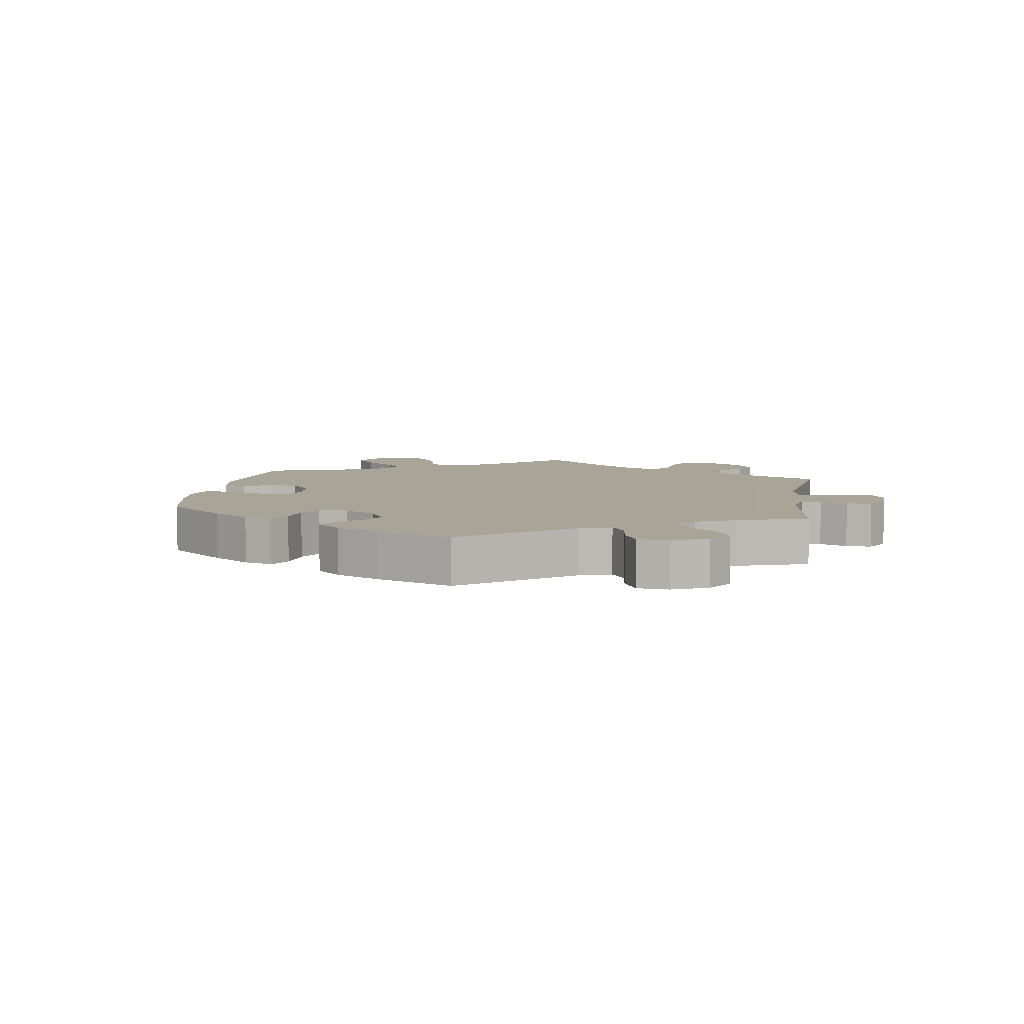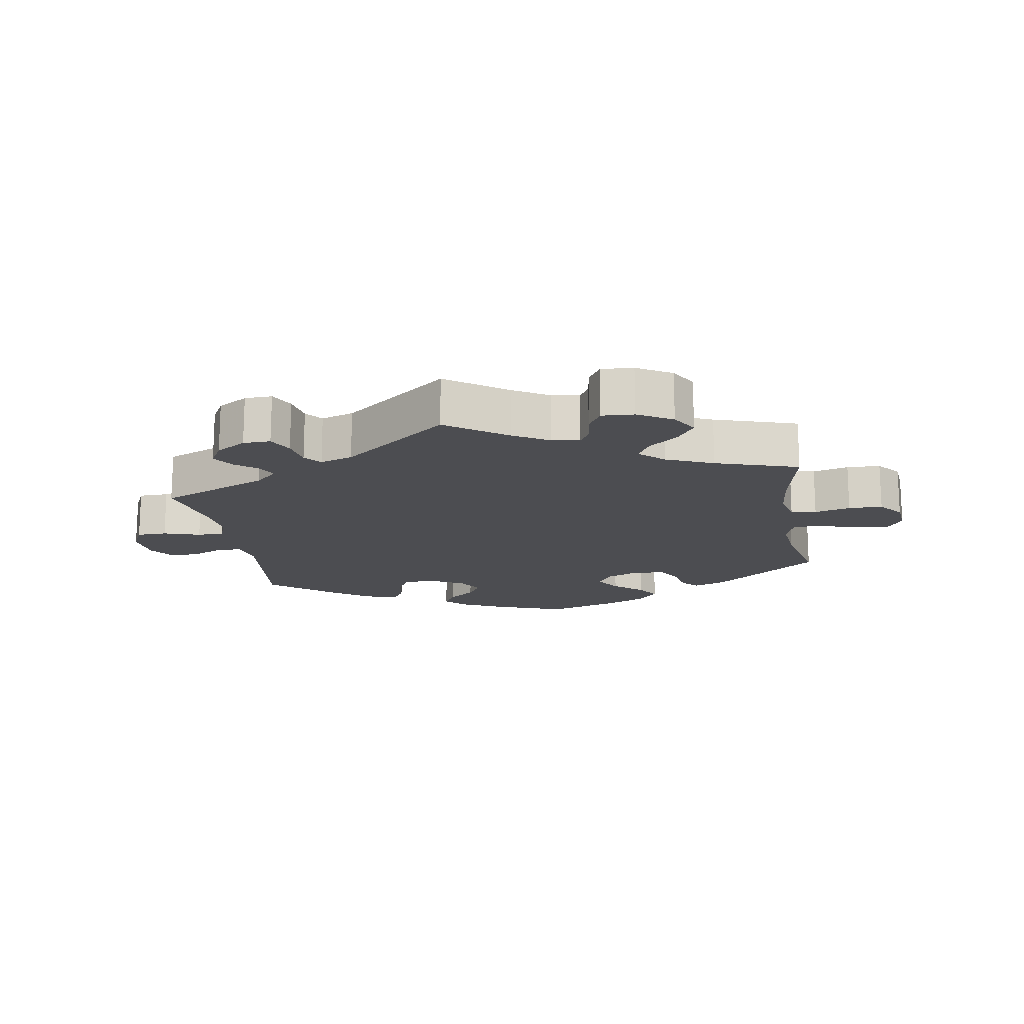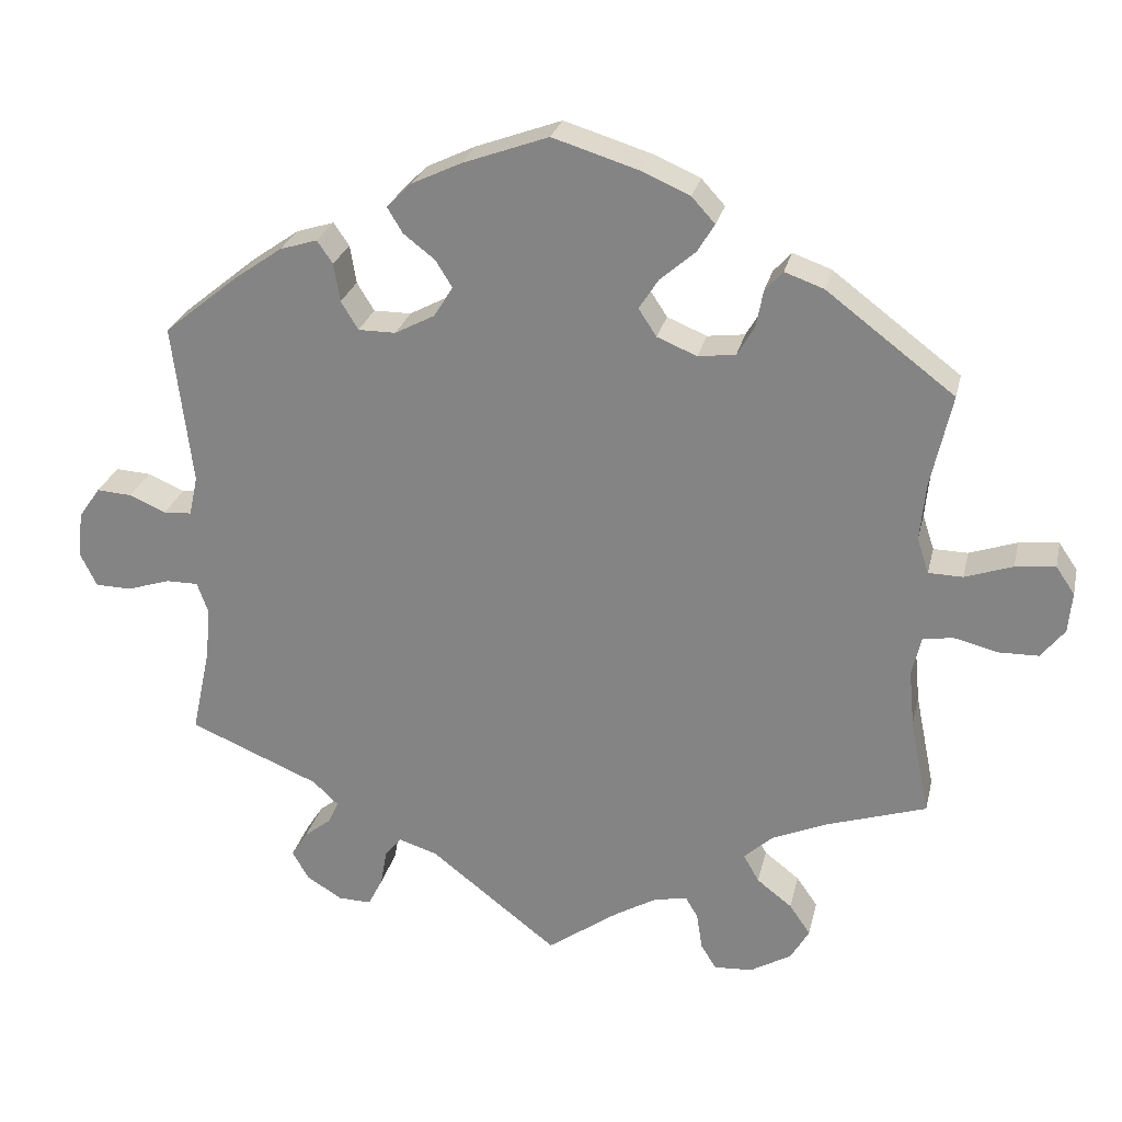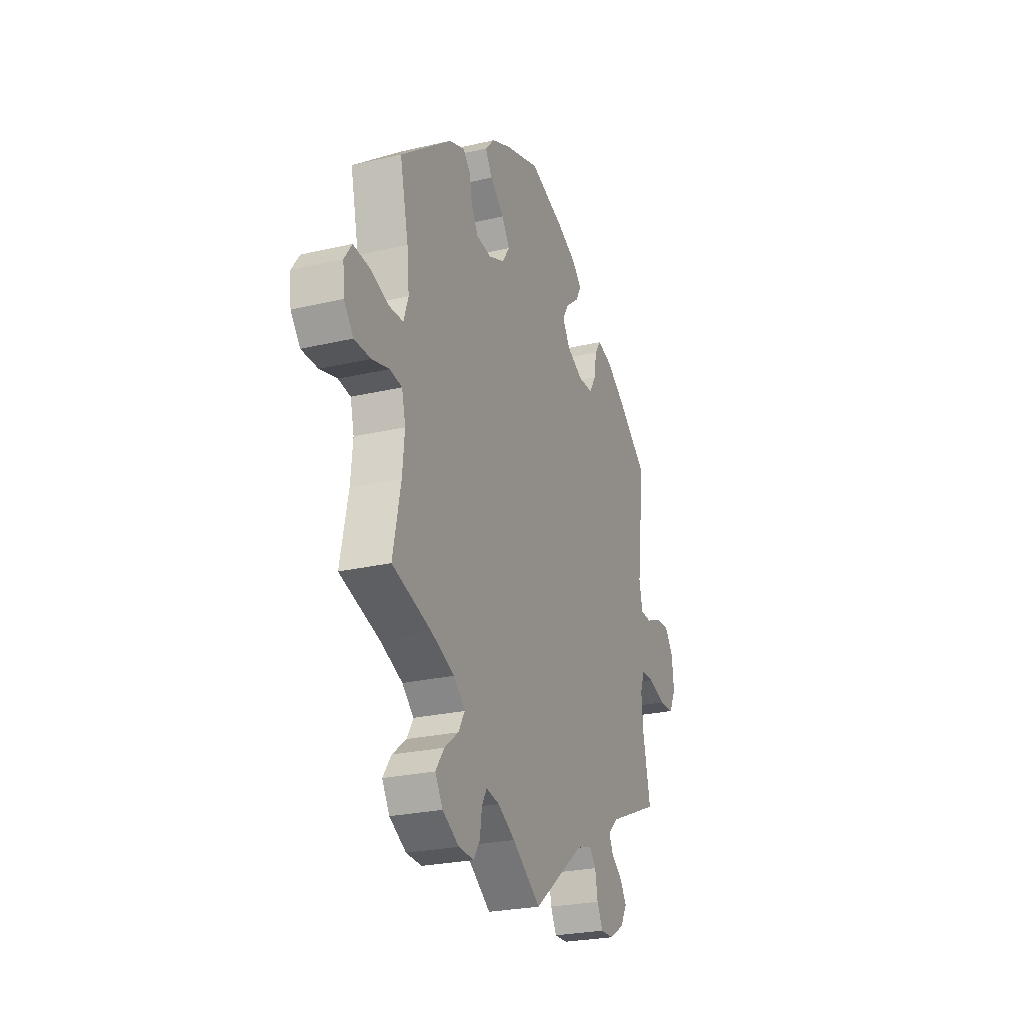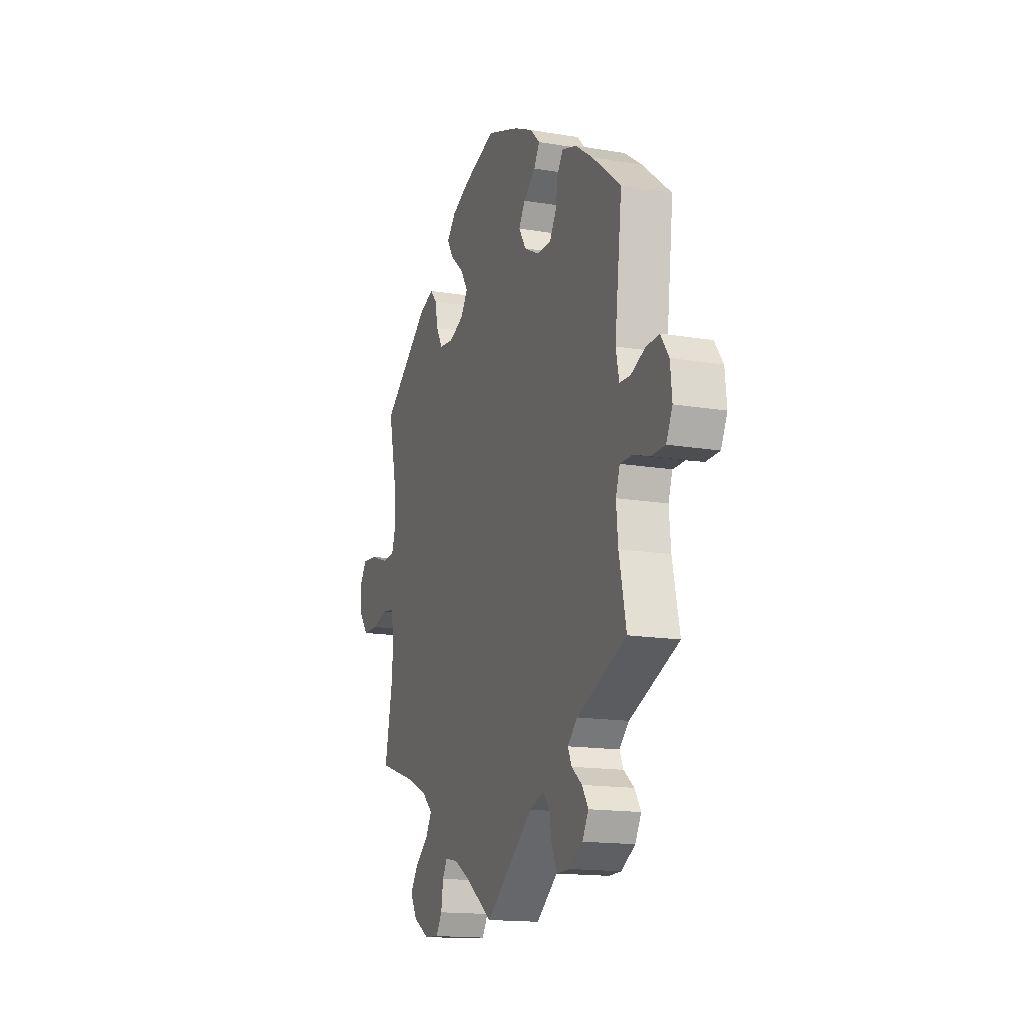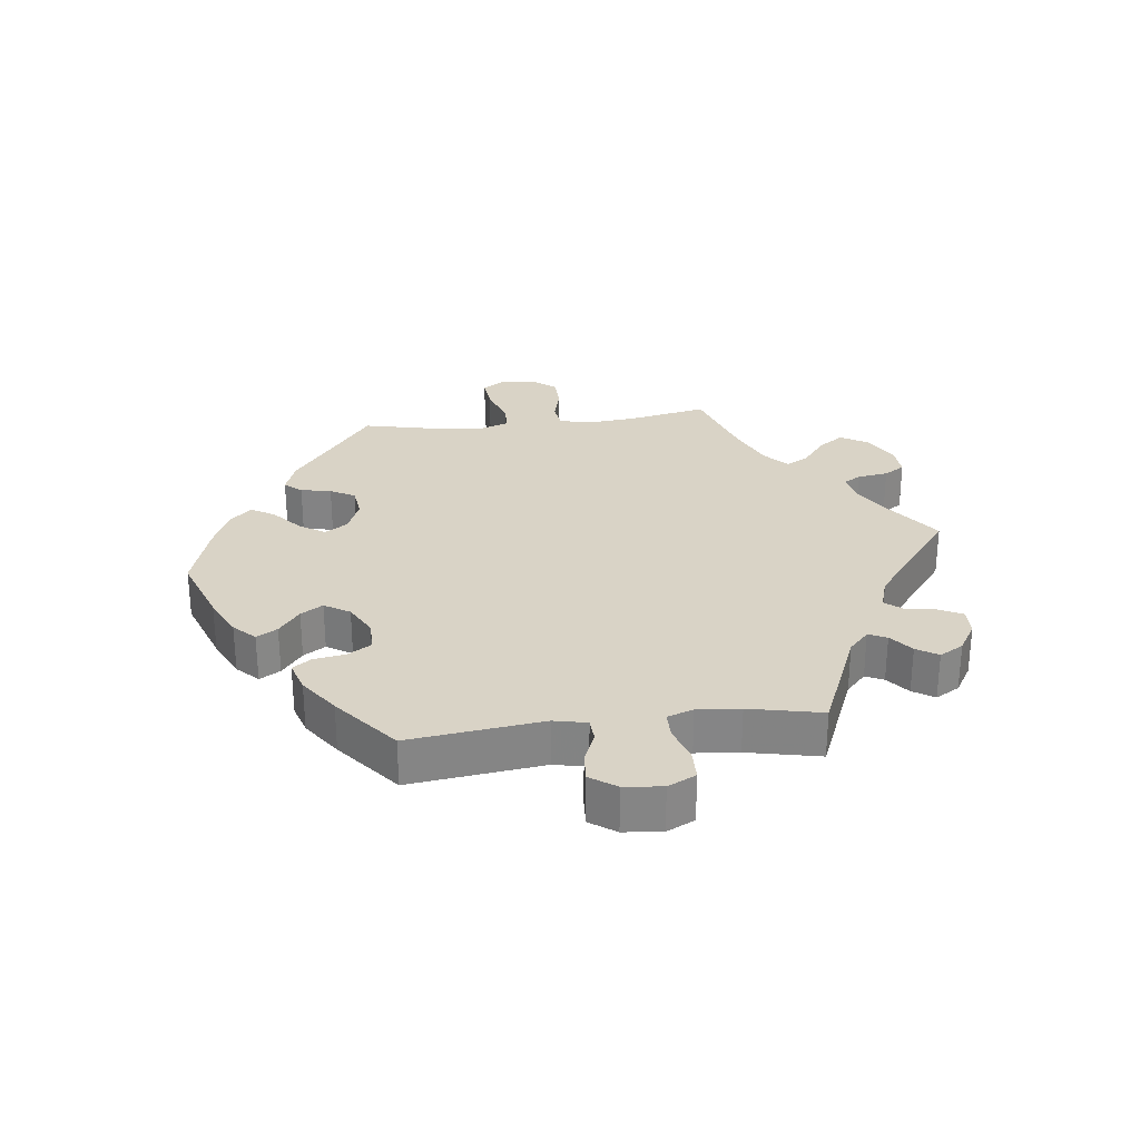
<metadata>
{"format":"obj","ext":"obj","renderer":"f3d","projection":"perspective","resolution":1024,"background":"white","views":[{"elev":7.0,"azim":68.7,"up":"+Y"},{"elev":-16.2,"azim":-170.4,"up":"+Y"},{"elev":26.1,"azim":-167.3,"up":"+Z"},{"elev":-25.0,"azim":-69.1,"up":"+Z"},{"elev":-15.5,"azim":70.4,"up":"+Z"},{"elev":28.3,"azim":83.1,"up":"+Y"}]}
</metadata>
<code>
v 0.109 0.07 0.538
v 0.172 0.07 0.508
v 0.204 0.07 0.476
v 0.185 0.07 0.444
v 0.144 0.07 0.412
v 0.123 0.07 0.378
v 0.147 0.07 0.339
v 0.198 0.07 0.312
v 0.246 0.07 0.312
v 0.268 0.07 0.348
v 0.276 0.07 0.397
v 0.296 0.07 0.426
v 0.344 0.07 0.411
v 0.404 0.07 0.369
v 0.501 0.07 0.29
v 0.476 0.07 0.084
v 0.487 0.07 0.033
v 0.523 0.07 0.031
v 0.57 0.07 0.051
v 0.615 0.07 0.054
v 0.643 0.07 0.014
v 0.649 0.07 -0.045
v 0.628 0.07 -0.088
v 0.582 0.07 -0.089
v 0.526 0.07 -0.071
v 0.485 0.07 -0.071
v 0.471 0.07 -0.111
v 0.477 0.07 -0.177
v 0.501 0.07 -0.289
v 0.334 0.07 -0.359
v 0.301 0.07 -0.39
v 0.314 0.07 -0.418
v 0.349 0.07 -0.446
v 0.37 0.07 -0.479
v 0.349 0.07 -0.516
v 0.303 0.07 -0.544
v 0.261 0.07 -0.545
v 0.242 0.07 -0.508
v 0.234 0.07 -0.461
v 0.213 0.07 -0.435
v 0.163 0.07 -0.451
v 0 0.07 -0.578
v -0.091 0.07 -0.513
v -0.146 0.07 -0.481
v -0.188 0.07 -0.473
v -0.204 0.07 -0.5
v -0.211 0.07 -0.547
v -0.231 0.07 -0.579
v -0.28 0.07 -0.576
v -0.333 0.07 -0.545
v -0.357 0.07 -0.504
v -0.33 0.07 -0.465
v -0.285 0.07 -0.43
v -0.265 0.07 -0.395
v -0.302 0.07 -0.361
v -0.374 0.07 -0.33
v -0.501 0.07 -0.289
v -0.476 0.07 -0.166
v -0.469 0.07 -0.092
v -0.481 0.07 -0.042
v -0.52 0.07 -0.036
v -0.575 0.07 -0.05
v -0.627 0.07 -0.049
v -0.657 0.07 -0.011
v -0.662 0.07 0.041
v -0.638 0.07 0.076
v -0.587 0.07 0.071
v -0.526 0.07 0.05
v -0.482 0.07 0.051
v -0.467 0.07 0.096
v -0.474 0.07 0.168
v -0.501 0.07 0.289
v -0.337 0.07 0.413
v -0.287 0.07 0.431
v -0.264 0.07 0.405
v -0.255 0.07 0.358
v -0.233 0.07 0.32
v -0.185 0.07 0.314
v -0.134 0.07 0.335
v -0.111 0.07 0.37
v -0.136 0.07 0.409
v -0.181 0.07 0.448
v -0.203 0.07 0.484
v -0.173 0.07 0.517
v -0.111 0.07 0.544
v -0.001 0.07 0.578
v 0.109 0 0.538
v 0.172 0 0.508
v 0.204 0 0.476
v 0.185 0 0.444
v 0.144 0 0.412
v 0.123 0 0.378
v 0.147 0 0.339
v 0.198 0 0.312
v 0.246 0 0.312
v 0.268 0 0.348
v 0.276 0 0.397
v 0.296 0 0.426
v 0.344 0 0.411
v 0.404 0 0.369
v 0.501 0 0.29
v 0.476 0 0.084
v 0.487 0 0.033
v 0.523 0 0.031
v 0.57 0 0.051
v 0.615 0 0.054
v 0.643 0 0.014
v 0.649 0 -0.045
v 0.628 0 -0.088
v 0.582 0 -0.089
v 0.526 0 -0.071
v 0.485 0 -0.071
v 0.471 0 -0.111
v 0.477 0 -0.177
v 0.501 0 -0.289
v 0.334 0 -0.359
v 0.301 0 -0.39
v 0.314 0 -0.418
v 0.349 0 -0.446
v 0.37 0 -0.479
v 0.349 0 -0.516
v 0.303 0 -0.544
v 0.261 0 -0.545
v 0.242 0 -0.508
v 0.234 0 -0.461
v 0.213 0 -0.435
v 0.163 0 -0.451
v 0 0 -0.578
v -0.091 0 -0.513
v -0.146 0 -0.481
v -0.188 0 -0.473
v -0.204 0 -0.5
v -0.211 0 -0.547
v -0.231 0 -0.579
v -0.28 0 -0.576
v -0.333 0 -0.545
v -0.357 0 -0.504
v -0.33 0 -0.465
v -0.285 0 -0.43
v -0.265 0 -0.395
v -0.302 0 -0.361
v -0.374 0 -0.33
v -0.501 0 -0.289
v -0.476 0 -0.166
v -0.469 0 -0.092
v -0.481 0 -0.042
v -0.52 0 -0.036
v -0.575 0 -0.05
v -0.627 0 -0.049
v -0.657 0 -0.011
v -0.662 0 0.041
v -0.638 0 0.076
v -0.587 0 0.071
v -0.526 0 0.05
v -0.482 0 0.051
v -0.467 0 0.096
v -0.474 0 0.168
v -0.501 0 0.289
v -0.337 0 0.413
v -0.287 0 0.431
v -0.264 0 0.405
v -0.255 0 0.358
v -0.233 0 0.32
v -0.185 0 0.314
v -0.134 0 0.335
v -0.111 0 0.37
v -0.136 0 0.409
v -0.181 0 0.448
v -0.203 0 0.484
v -0.173 0 0.517
v -0.111 0 0.544
v -0.001 0 0.578
f 81 82 83 84
f 80 81 84 85
f 73 74 75 76
f 71 72 73 76
f 70 71 76 77
f 69 70 77 78
f 65 66 67 68
f 65 68 69
f 64 65 69
f 61 62 63 64
f 60 61 64 69
f 59 60 69 78
f 56 57 58
f 55 56 58 59
f 54 55 59 78
f 50 51 52 53
f 50 53 54
f 49 50 54
f 46 47 48 49
f 45 46 49 54
f 44 45 54 78
f 41 42 43
f 40 41 43 44
f 36 37 38 39
f 36 39 40
f 35 36 40
f 32 33 34 35
f 31 32 35 40
f 30 31 40 44
f 28 29 30 44
f 22 23 24 25
f 22 25 26
f 21 22 26
f 18 19 20 21
f 17 18 21 26
f 16 17 26 27
f 14 15 16
f 13 14 16 27
f 10 11 12 13
f 9 10 13 27
f 2 3 4 5
f 2 5 6
f 1 2 6
f 80 85 86 1
f 28 44 78 79
f 8 9 27 28
f 7 8 28 79
f 6 7 79 80
f 1 6 80
f 170 169 168 167
f 171 170 167 166
f 162 161 160 159
f 162 159 158 157
f 163 162 157 156
f 164 163 156 155
f 154 153 152 151
f 155 154 151
f 155 151 150
f 150 149 148 147
f 155 150 147 146
f 164 155 146 145
f 144 143 142
f 145 144 142 141
f 164 145 141 140
f 139 138 137 136
f 140 139 136
f 140 136 135
f 135 134 133 132
f 140 135 132 131
f 164 140 131 130
f 129 128 127
f 130 129 127 126
f 125 124 123 122
f 126 125 122
f 126 122 121
f 121 120 119 118
f 126 121 118 117
f 130 126 117 116
f 130 116 115 114
f 111 110 109 108
f 112 111 108
f 112 108 107
f 107 106 105 104
f 112 107 104 103
f 113 112 103 102
f 102 101 100
f 113 102 100 99
f 99 98 97 96
f 113 99 96 95
f 91 90 89 88
f 92 91 88
f 92 88 87
f 87 172 171 166
f 165 164 130 114
f 114 113 95 94
f 165 114 94 93
f 166 165 93 92
f 166 92 87
f 1 87 88 2
f 2 88 89 3
f 3 89 90 4
f 4 90 91 5
f 5 91 92 6
f 6 92 93 7
f 7 93 94 8
f 8 94 95 9
f 9 95 96 10
f 10 96 97 11
f 11 97 98 12
f 12 98 99 13
f 13 99 100 14
f 14 100 101 15
f 15 101 102 16
f 16 102 103 17
f 17 103 104 18
f 18 104 105 19
f 19 105 106 20
f 20 106 107 21
f 21 107 108 22
f 22 108 109 23
f 23 109 110 24
f 24 110 111 25
f 25 111 112 26
f 26 112 113 27
f 27 113 114 28
f 28 114 115 29
f 29 115 116 30
f 30 116 117 31
f 31 117 118 32
f 32 118 119 33
f 33 119 120 34
f 34 120 121 35
f 35 121 122 36
f 36 122 123 37
f 37 123 124 38
f 38 124 125 39
f 39 125 126 40
f 40 126 127 41
f 41 127 128 42
f 42 128 129 43
f 43 129 130 44
f 44 130 131 45
f 45 131 132 46
f 46 132 133 47
f 47 133 134 48
f 48 134 135 49
f 49 135 136 50
f 50 136 137 51
f 51 137 138 52
f 52 138 139 53
f 53 139 140 54
f 54 140 141 55
f 55 141 142 56
f 56 142 143 57
f 57 143 144 58
f 58 144 145 59
f 59 145 146 60
f 60 146 147 61
f 61 147 148 62
f 62 148 149 63
f 63 149 150 64
f 64 150 151 65
f 65 151 152 66
f 66 152 153 67
f 67 153 154 68
f 68 154 155 69
f 69 155 156 70
f 70 156 157 71
f 71 157 158 72
f 72 158 159 73
f 73 159 160 74
f 74 160 161 75
f 75 161 162 76
f 76 162 163 77
f 77 163 164 78
f 78 164 165 79
f 79 165 166 80
f 80 166 167 81
f 81 167 168 82
f 82 168 169 83
f 83 169 170 84
f 84 170 171 85
f 85 171 172 86
f 86 172 87 1

</code>
